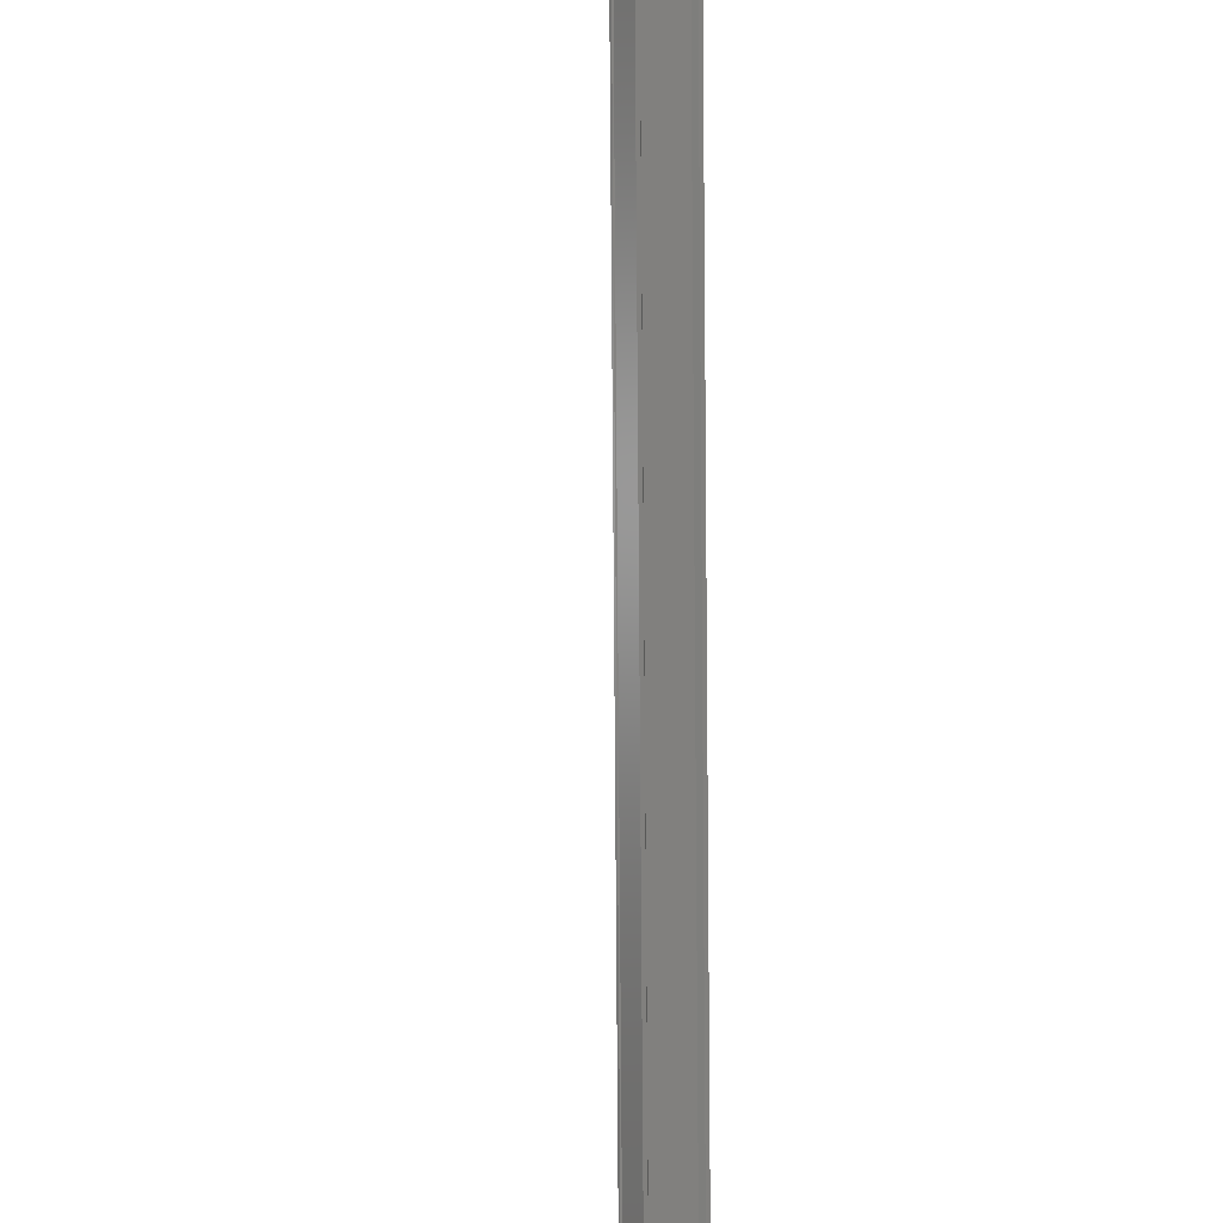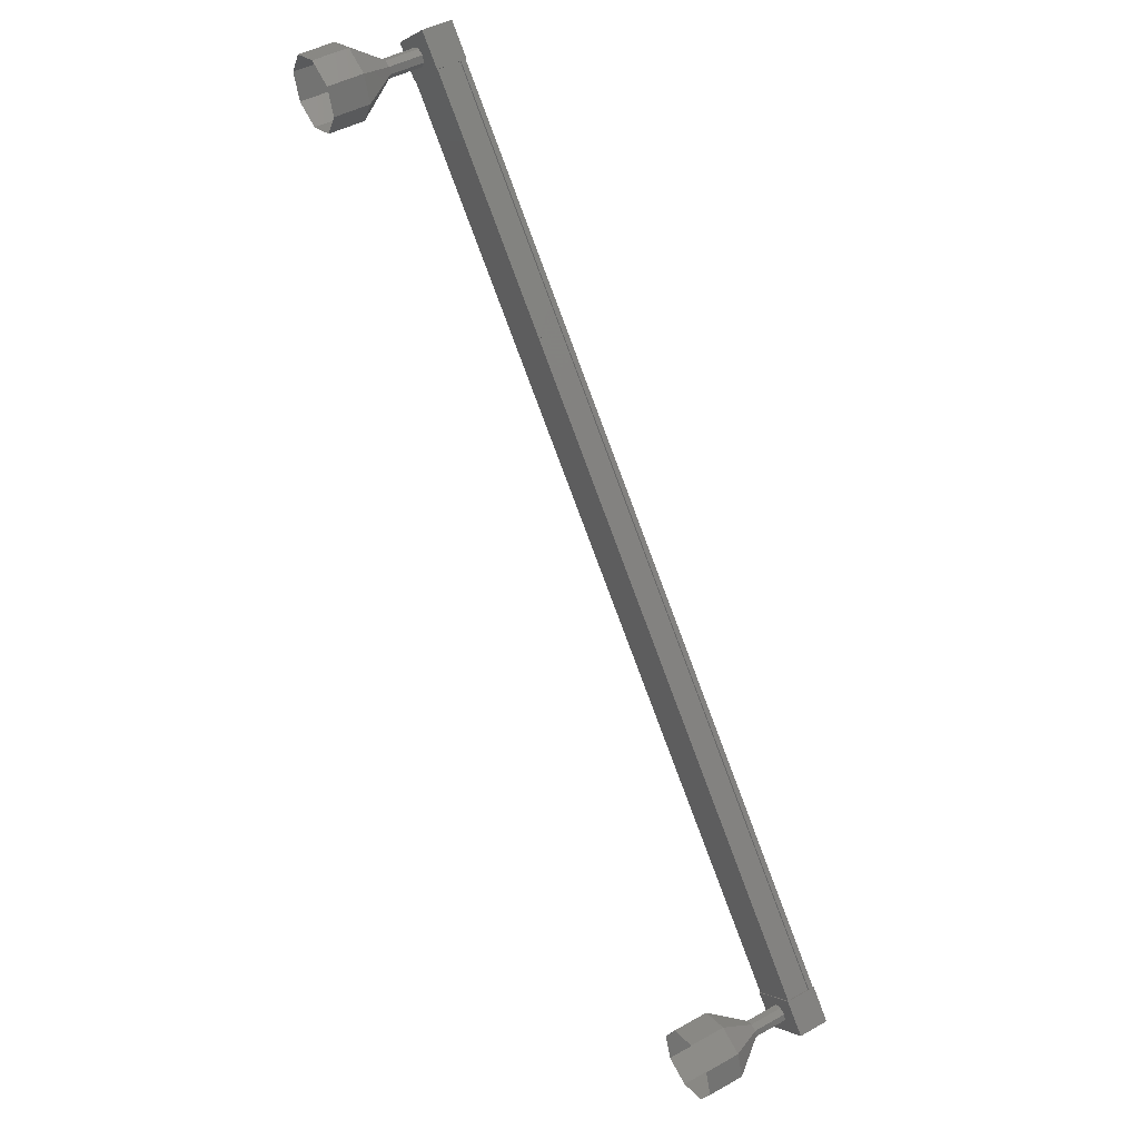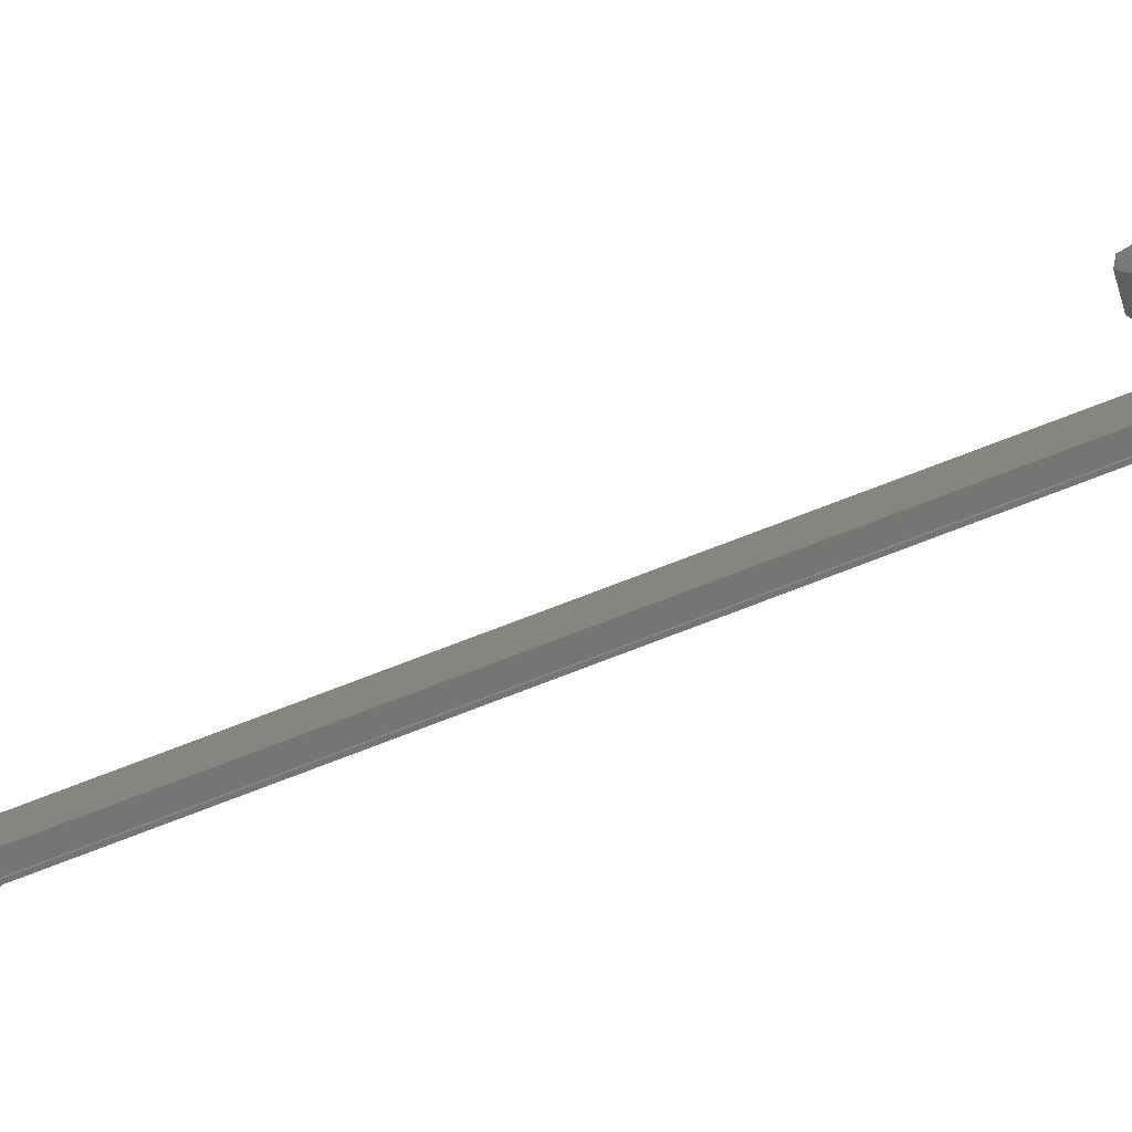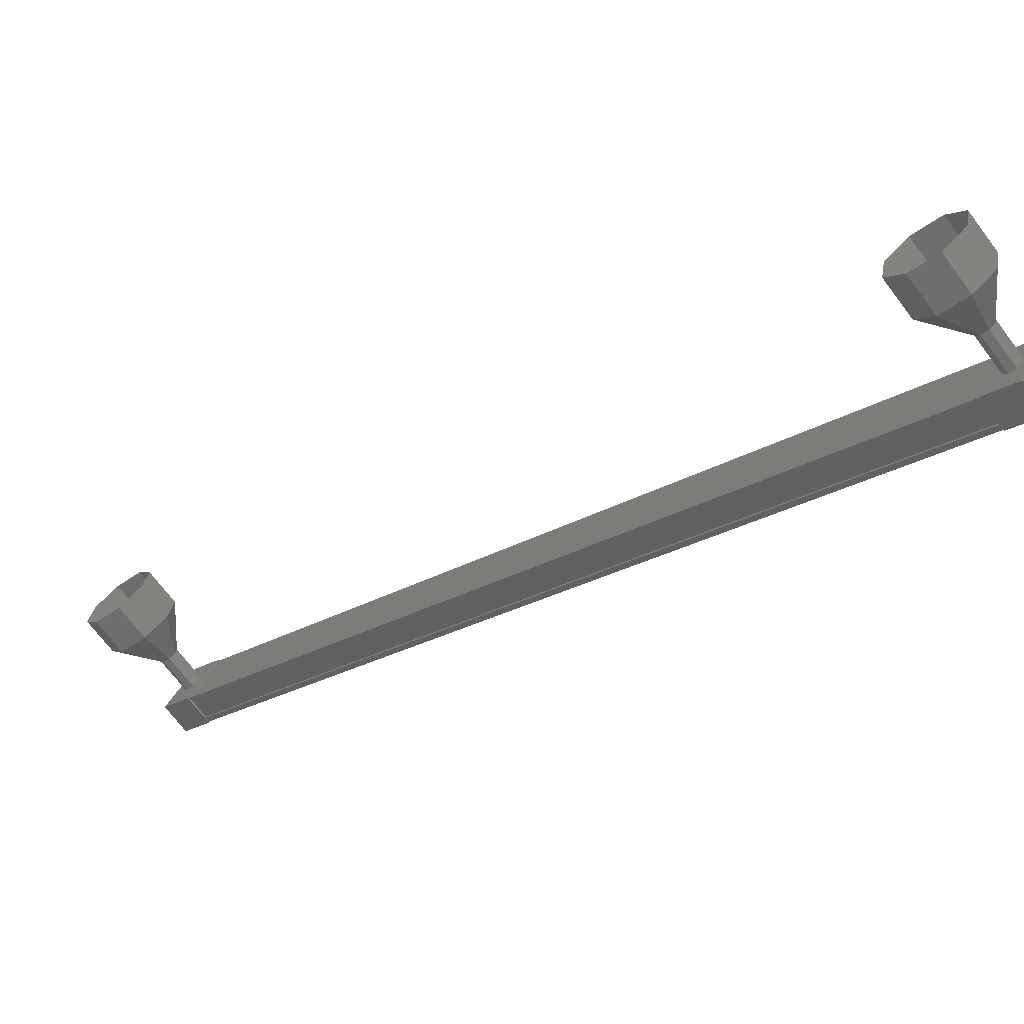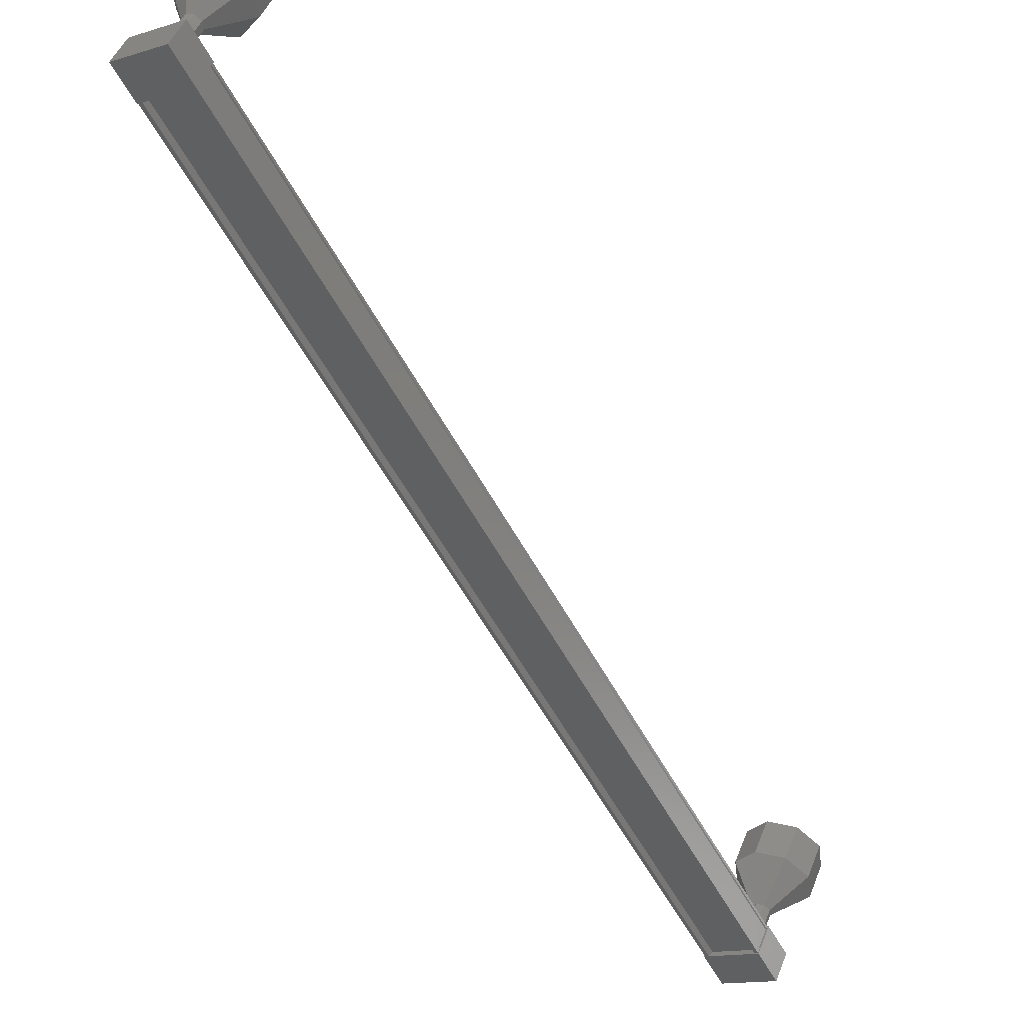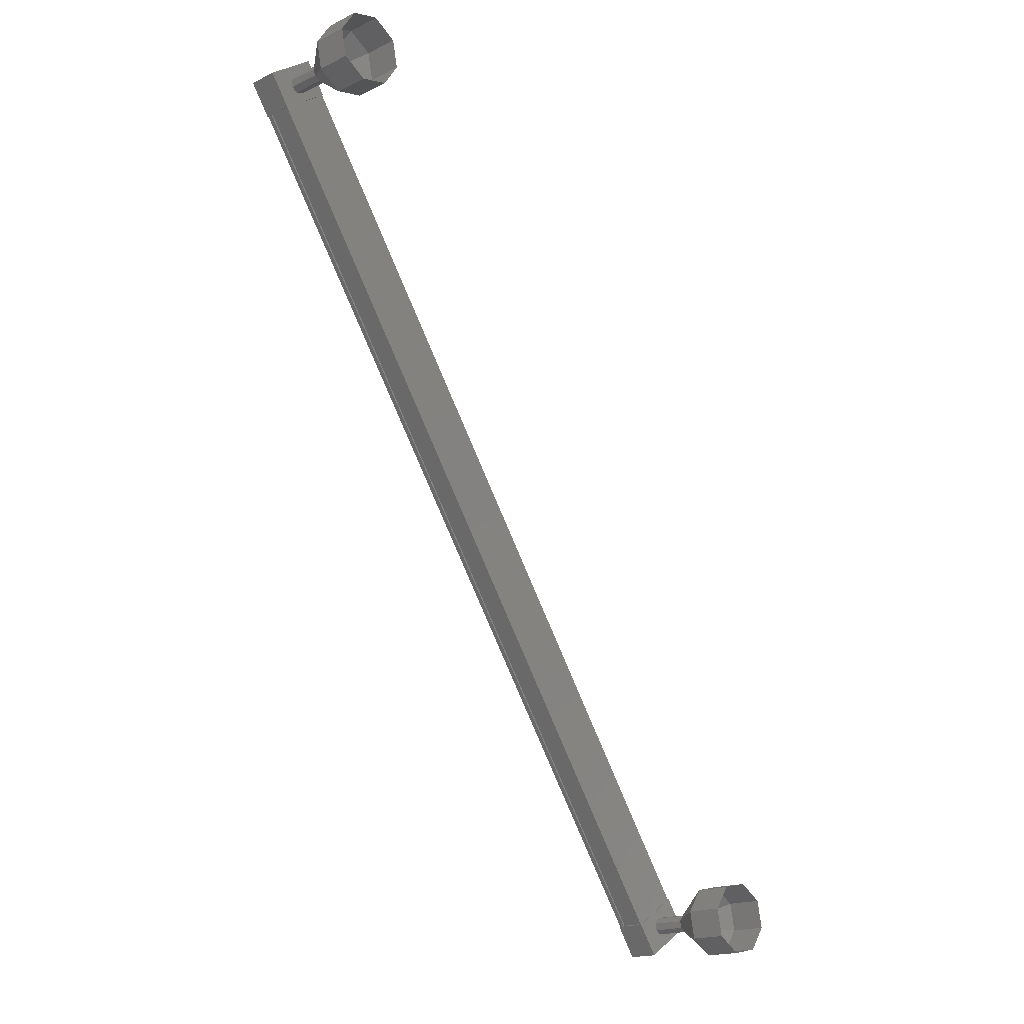
<metadata>
{"format":"stl","ext":"stl","renderer":"f3d","projection":"perspective","resolution":1024,"background":"white","views":[{"elev":-67.2,"azim":31.2,"up":"+Z"},{"elev":40.5,"azim":17.8,"up":"+Y"},{"elev":-9.5,"azim":-56.6,"up":"+Z"},{"elev":6.5,"azim":-14.4,"up":"+Z"},{"elev":-78.7,"azim":-119.4,"up":"+Z"},{"elev":-20.2,"azim":-84.5,"up":"+Y"}]}
</metadata>
<code>
# stl→obj: 123 verts, 152 faces
v 58.88 -247.5 324.9
v 58.9 -247.5 324.8
v 46.21 -226.2 315.6
v 46.14 -226.2 315.5
v 46.86 -225.5 316.3
v 46.98 -225.4 316.3
v 59.67 -246.8 325.4
v 47.04 -225.4 316.3
v 59.74 -246.7 325.5
v 46.58 -225.4 316.9
v 59.28 -246.7 326
v 46.57 -225.4 316.9
v 59.26 -246.7 326
v 59.63 -246.7 325.6
v 46.19 -226.1 315.7
v 59.56 -246.8 325.5
v 59.65 -246.7 325.6
v 46.96 -225.4 316.4
v 46.93 -225.4 316.4
v 45.95 -225.9 315.4
v 46.34 -225.1 316.8
v 46.87 -225 316.2
v 47.35 -225.8 316.5
v 46.43 -226.7 315.7
v 46.82 -225.9 317.2
v 45.9 -226.7 316.4
v 45.42 -225.9 316
v 59.48 -246.2 325.3
v 58.56 -247.1 324.5
v 58.95 -246.2 325.9
v 58.03 -247.1 325.1
v 58.51 -247.9 325.5
v 59.04 -247.9 324.8
v 59.96 -247 325.6
v 59.43 -247.1 326.3
v 58.84 -247.6 324.7
v 58.75 -247.6 324.8
v 46.06 -226.2 315.6
v 58.76 -247.6 324.8
v 46.07 -226.2 315.7
v 58.4 -247.6 325.3
v 45.71 -226.2 316.1
v 58.38 -247.6 325.3
v 45.68 -226.3 316.1
v 58.33 -247.6 325.3
v 45.64 -226.3 316.2
v 59.23 -246.7 326.1
v 46.54 -225.4 316.9
v 58.24 -247.3 326.5
v 57.97 -248 327.5
v 58.1 -247.4 326.4
v 57.4 -248.1 327.1
v 57.97 -247.3 326.3
v 56.88 -247.7 326.7
v 57.93 -247.1 326.3
v 56.72 -247 326.6
v 58 -246.9 326.3
v 57.01 -246.3 326.8
v 58.14 -246.9 326.4
v 57.58 -246.2 327.3
v 58.27 -247 326.5
v 58.1 -246.6 327.7
v 58.31 -247.1 326.6
v 58.26 -247.3 327.8
v 46.28 -226.1 316.7
v 45.66 -226.2 317.4
v 46.14 -226.2 316.5
v 45.51 -226.2 317.3
v 46.01 -226.1 316.4
v 45.38 -226.1 317.2
v 45.97 -225.9 316.4
v 45.34 -225.9 317.2
v 46.05 -225.7 316.5
v 45.42 -225.8 317.3
v 46.19 -225.7 316.6
v 45.56 -225.7 317.4
v 46.32 -225.8 316.7
v 45.69 -225.8 317.5
v 46.36 -226 316.7
v 45.73 -226 317.5
v 45.39 -226.8 318.5
v 44.76 -226.9 319.2
v 44.82 -227 318
v 44.19 -227 318.8
v 44.3 -226.6 317.6
v 43.67 -226.6 318.4
v 44.14 -225.9 317.5
v 43.51 -225.9 318.3
v 44.43 -225.2 317.8
v 43.8 -225.2 318.5
v 45.01 -225 318.2
v 44.38 -225.1 319
v 45.52 -225.4 318.6
v 44.89 -225.5 319.4
v 45.68 -226.2 318.7
v 45.05 -226.2 319.5
v 45.52 -226.2 317.3
v 45.39 -226.1 317.2
v 45.35 -225.9 317.2
v 45.57 -225.7 317.4
v 58.86 -247.3 325.7
v 58.23 -247.3 326.5
v 58.72 -247.3 325.6
v 58.09 -247.4 326.4
v 58.59 -247.2 325.5
v 57.96 -247.3 326.3
v 58.55 -247 325.5
v 57.92 -247.1 326.3
v 58.62 -246.9 325.6
v 57.99 -246.9 326.3
v 58.77 -246.8 325.7
v 58.14 -246.9 326.5
v 58.9 -246.9 325.8
v 58.27 -247 326.6
v 58.94 -247.1 325.8
v 57.63 -247.3 328.6
v 57.34 -248 328.3
v 56.77 -248.2 327.8
v 56.25 -247.8 327.4
v 56.09 -247 327.4
v 56.38 -246.4 327.6
v 56.95 -246.2 328.1
v 57.47 -246.6 328.5
f 1 2 3
f 3 2 4
f 5 6 7
f 7 6 8
f 8 9 7
f 10 11 12
f 12 11 13
f 13 14 12
f 3 15 1
f 1 15 5
f 5 16 1
f 7 16 5
f 9 8 17
f 17 8 18
f 18 14 17
f 19 14 18
f 12 14 19
f 20 21 22
f 22 21 23
f 23 24 22
f 25 24 23
f 26 24 25
f 25 21 26
f 26 21 27
f 27 21 20
f 20 24 27
f 22 24 20
f 28 29 30
f 30 29 31
f 31 32 30
f 29 32 31
f 33 32 29
f 29 34 33
f 33 34 32
f 32 34 35
f 35 30 32
f 34 30 35
f 28 30 34
f 34 29 28
f 2 36 4
f 4 36 37
f 37 38 4
f 39 38 37
f 40 38 39
f 39 41 40
f 40 41 42
f 42 41 43
f 43 44 42
f 45 44 43
f 46 44 45
f 45 47 46
f 46 47 48
f 48 47 10
f 25 23 21
f 24 26 27
f 47 11 10
f 49 50 51
f 51 50 52
f 52 53 51
f 54 53 52
f 55 53 54
f 54 56 55
f 55 56 57
f 57 56 58
f 58 59 57
f 60 59 58
f 61 59 60
f 60 62 61
f 61 62 63
f 63 62 64
f 64 49 63
f 50 49 64
f 65 66 67
f 67 66 68
f 68 69 67
f 70 69 68
f 71 69 70
f 70 72 71
f 71 72 73
f 73 72 74
f 74 75 73
f 76 75 74
f 77 75 76
f 76 78 77
f 77 78 79
f 79 78 80
f 80 65 79
f 66 65 80
f 81 82 83
f 83 82 84
f 84 85 83
f 86 85 84
f 87 85 86
f 86 88 87
f 87 88 89
f 89 88 90
f 90 91 89
f 92 91 90
f 93 91 92
f 92 94 93
f 93 94 95
f 95 94 96
f 96 81 95
f 82 81 96
f 66 81 97
f 97 81 83
f 83 98 97
f 85 98 83
f 99 98 85
f 85 87 99
f 99 87 74
f 74 87 89
f 89 100 74
f 91 100 89
f 78 100 91
f 91 93 78
f 78 93 80
f 80 93 95
f 95 66 80
f 81 66 95
f 101 102 103
f 103 102 104
f 104 105 103
f 106 105 104
f 107 105 106
f 106 108 107
f 107 108 109
f 109 108 110
f 110 111 109
f 112 111 110
f 113 111 112
f 112 114 113
f 113 114 115
f 115 114 63
f 63 101 115
f 102 101 63
f 64 116 50
f 50 116 117
f 117 52 50
f 118 52 117
f 54 52 118
f 118 119 54
f 54 119 56
f 56 119 120
f 120 58 56
f 121 58 120
f 60 58 121
f 121 122 60
f 60 122 62
f 62 122 123
f 123 64 62
f 116 64 123

</code>
